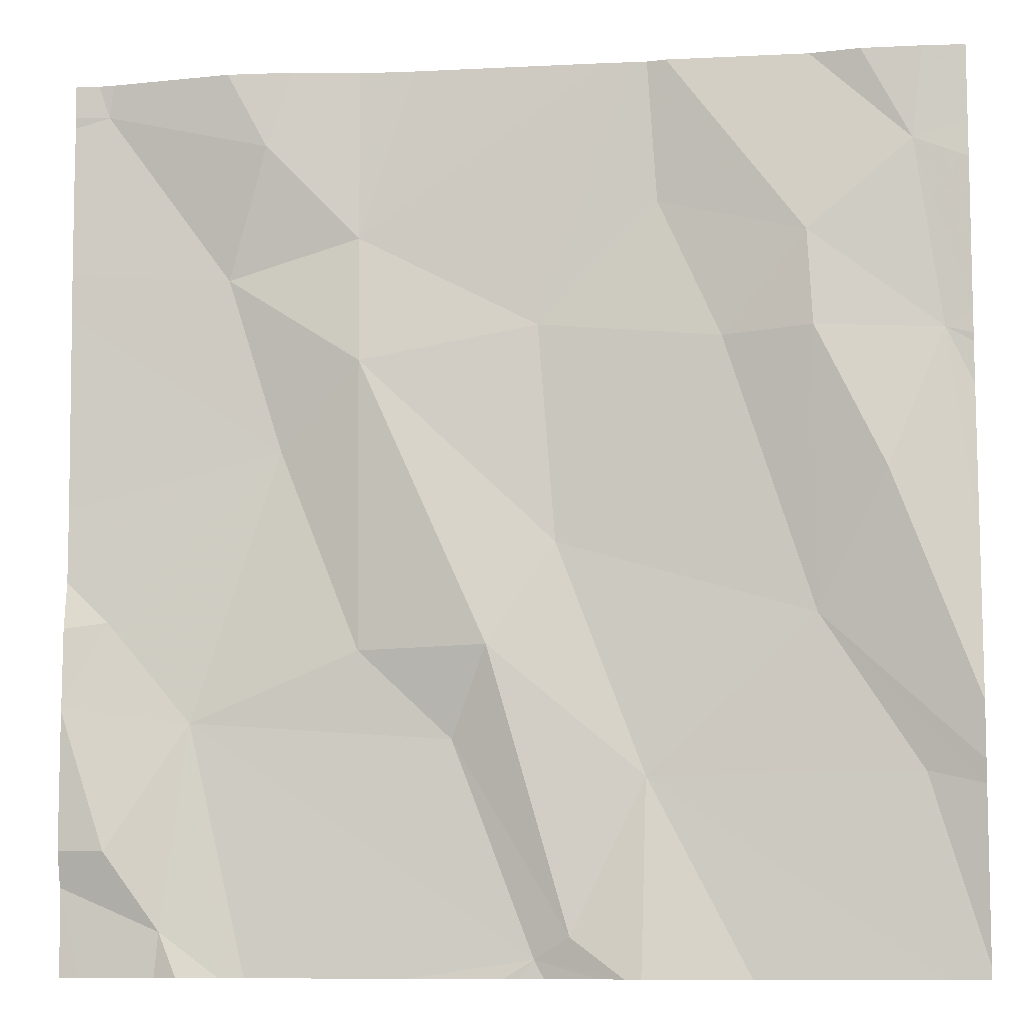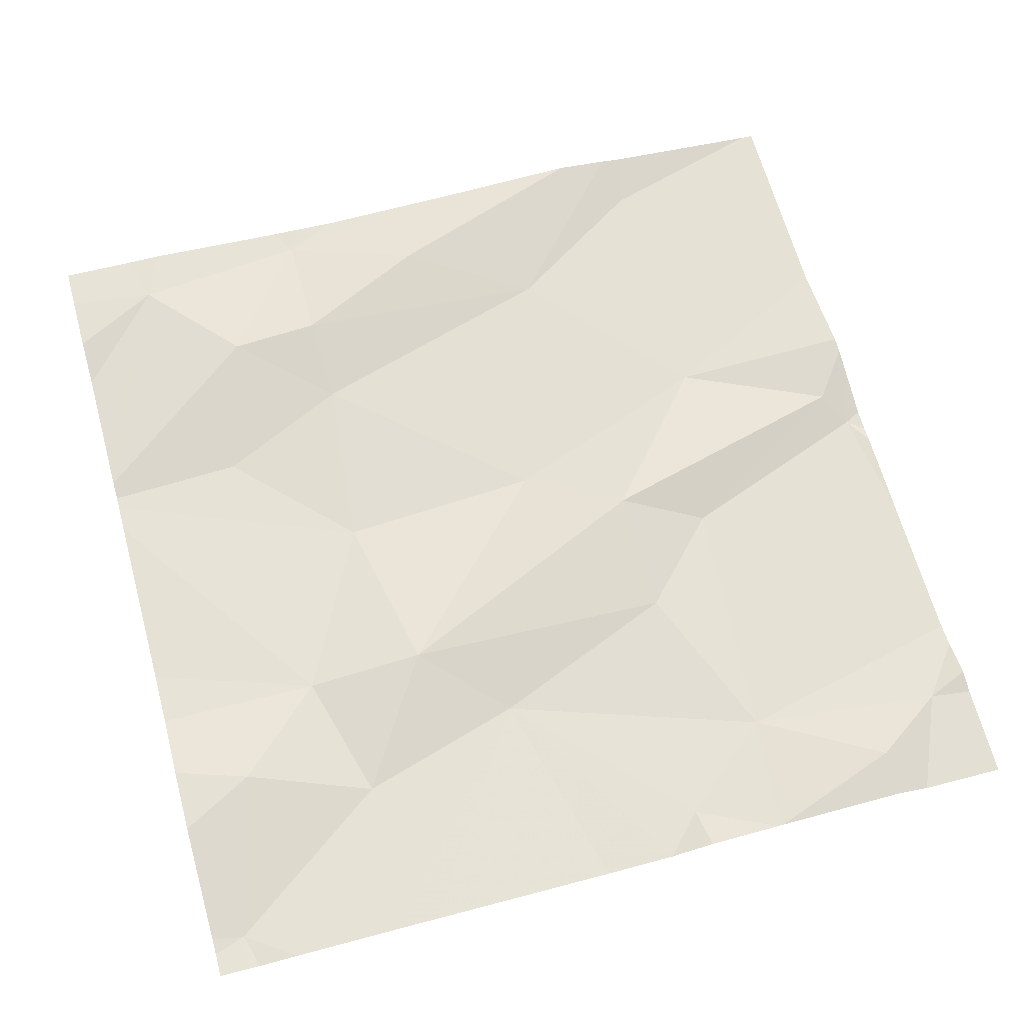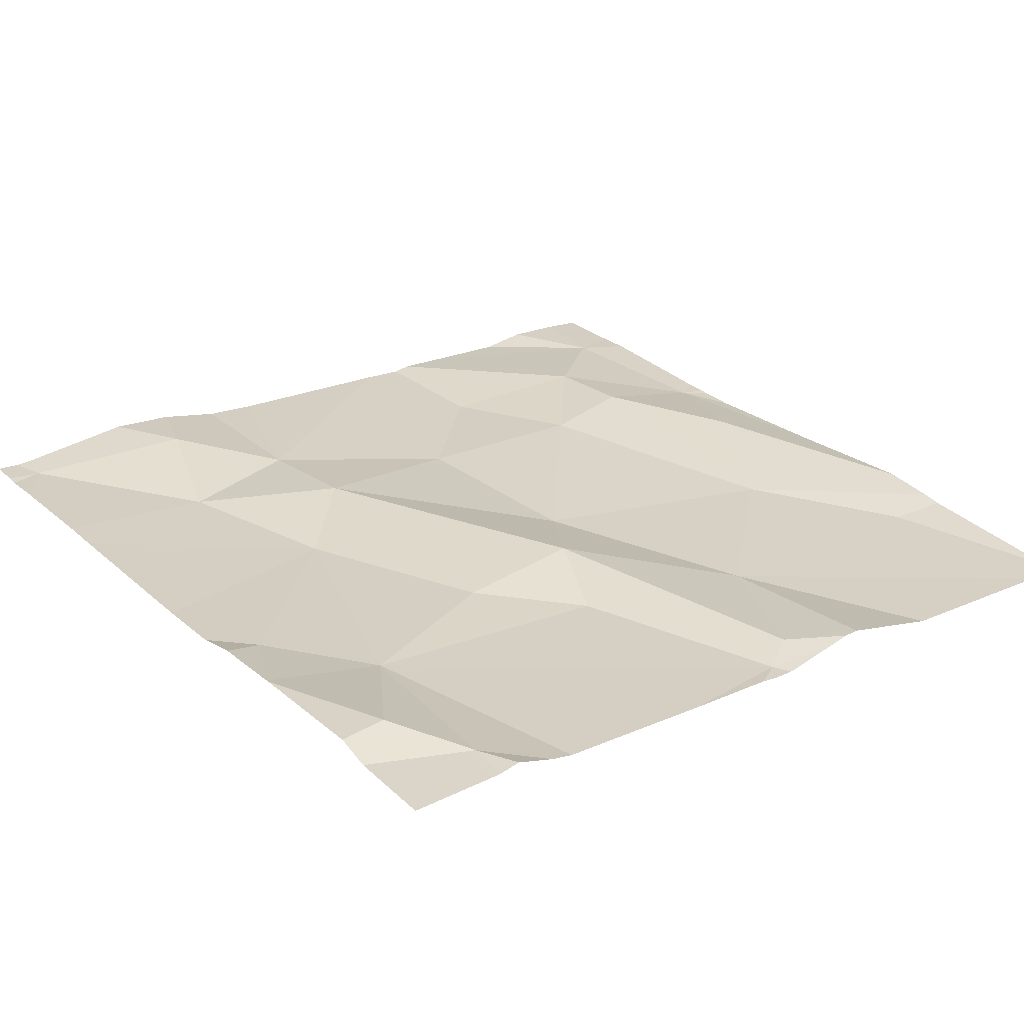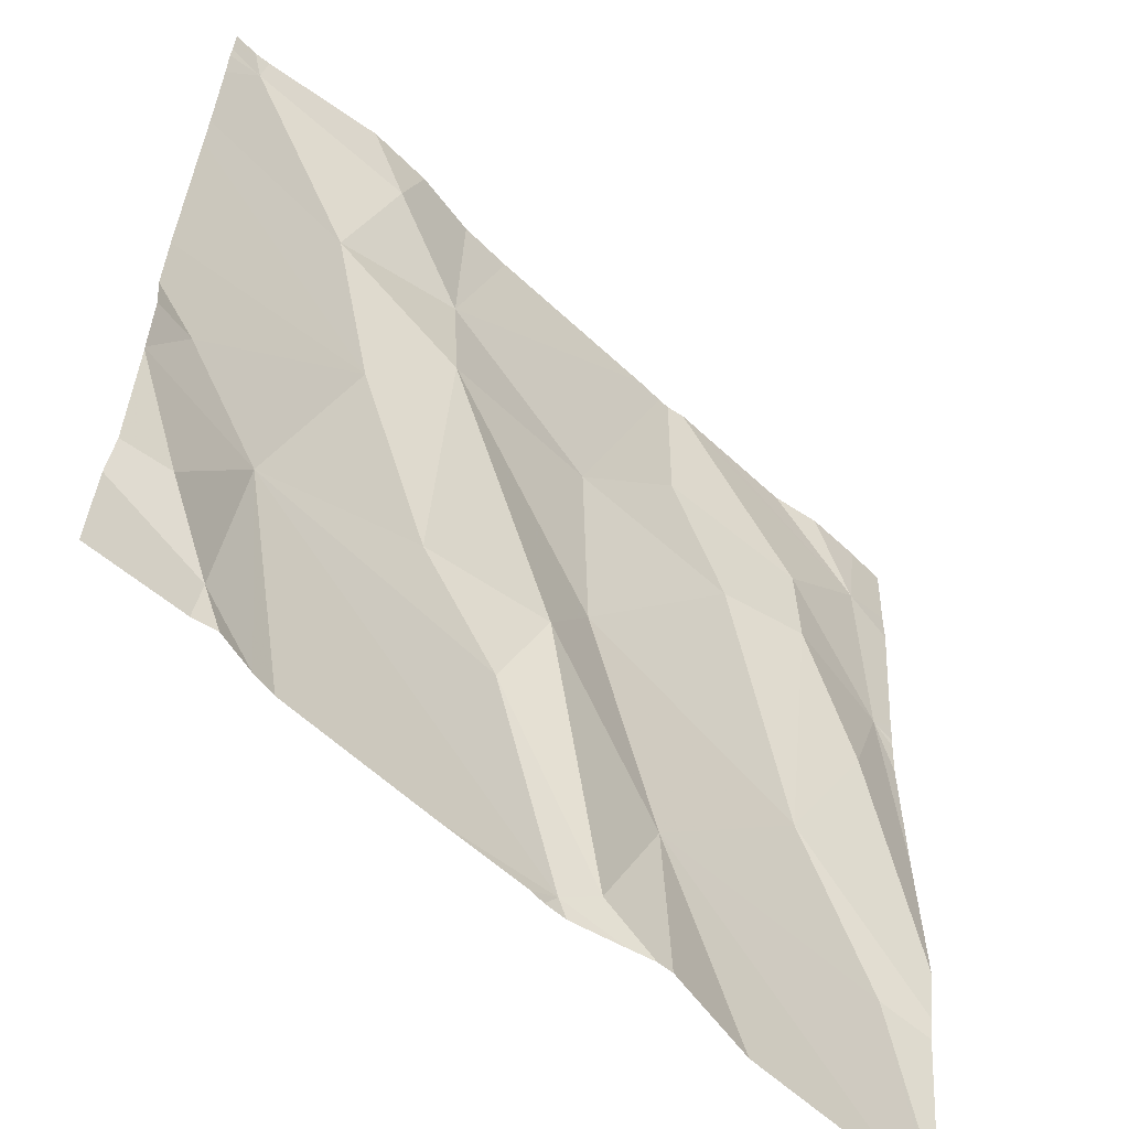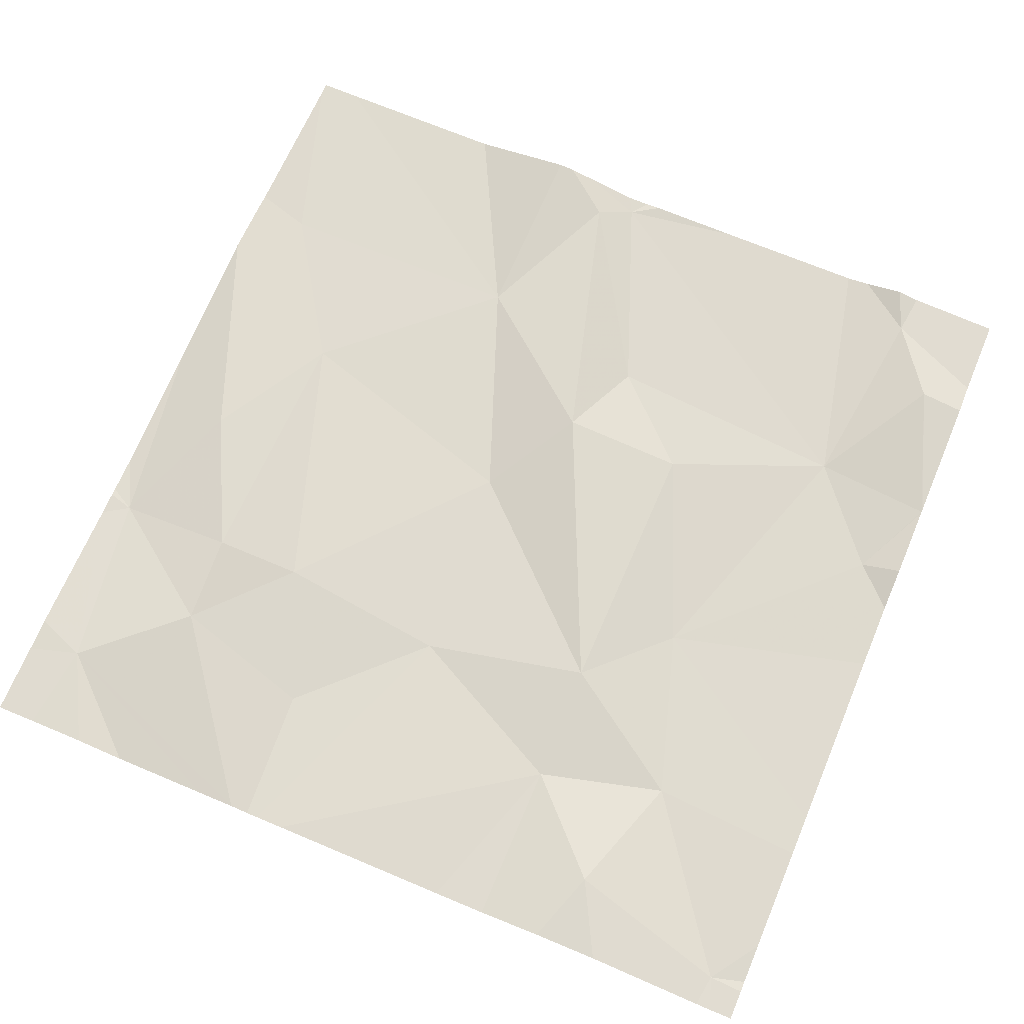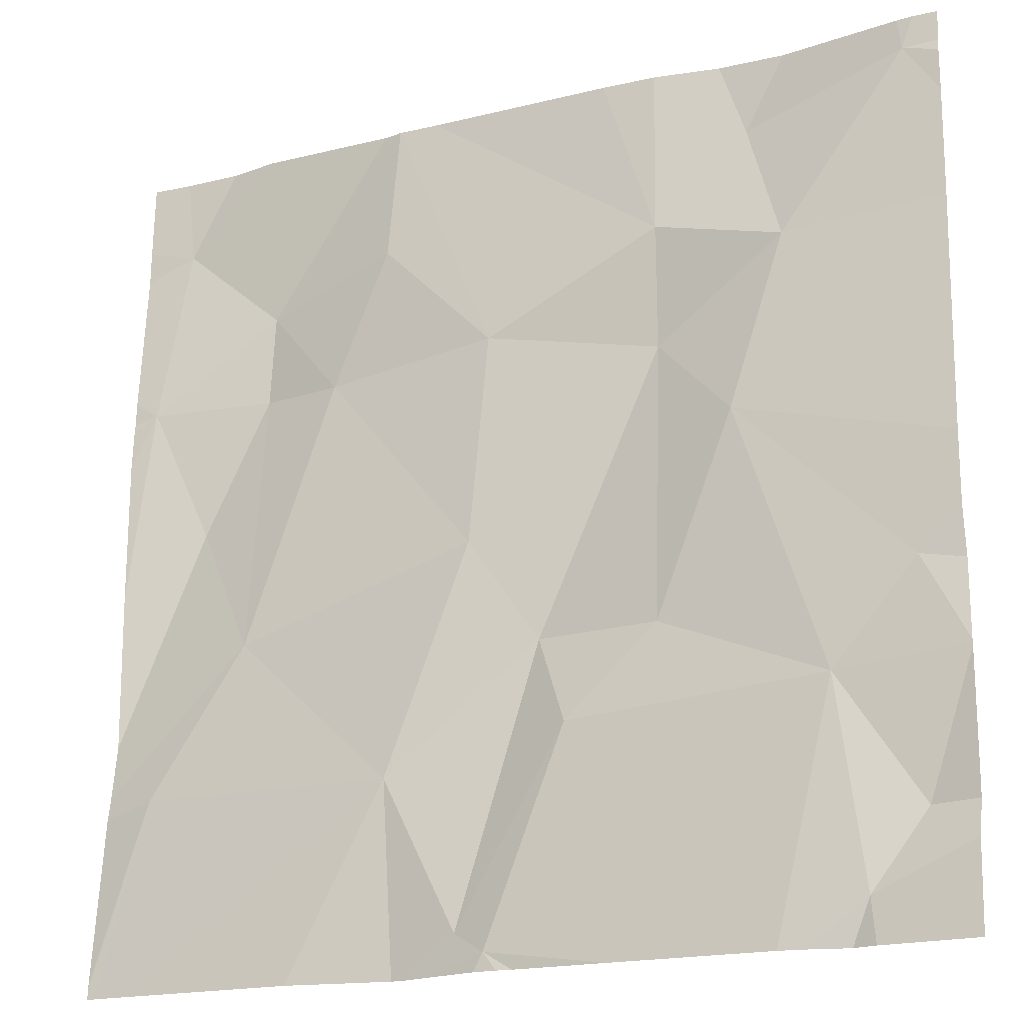
<metadata>
{"format":"obj","ext":"obj","renderer":"f3d","projection":"perspective","resolution":1024,"background":"white","views":[{"elev":-9.5,"azim":8.3,"up":"+Y"},{"elev":66.5,"azim":-105.4,"up":"+Z"},{"elev":24.7,"azim":-37.0,"up":"+Z"},{"elev":-58.2,"azim":-43.2,"up":"+Y"},{"elev":72.6,"azim":-157.2,"up":"+Z"},{"elev":-18.9,"azim":-153.8,"up":"+Y"}]}
</metadata>
<code>
v -109.9 270 500.7
v -109.7 269 500.6
v -109.7 269.6 500.6
v -110.6 269.9 500.7
v -109.7 269.9 500.7
v -109.7 269.7 500.7
v -110 270 500.7
v -109.7 269.7 500.7
v -109.7 269.5 500.6
v -110 270 500.7
v -110.6 269.4 500.6
v -109.8 269.2 500.6
v -109.7 269 500.6
v -110 269.2 500.6
v -110.4 269.6 500.6
v -110.3 269.7 500.7
v -110.3 269.4 500.6
v -110.1 270 500.7
v -110.5 270 500.7
v -110.6 269.1 500.6
v -110.5 269.3 500.6
v -110.6 269.2 500.7
v -110.1 269.5 500.6
v -109.9 269.4 500.6
v -110.2 269.3 500.6
v -110.2 269 500.6
v -110.4 270 500.7
v -110.6 270 500.7
v -110.2 269.4 500.7
v -110 269.8 500.7
v -109.9 269.8 500.7
v -110 269.7 500.7
v -110.2 269.7 500.7
v -110.3 269.8 500.7
v -110.5 269.8 500.7
v -110.4 269.9 500.7
v -109.7 269.7 500.7
v -109.9 269.7 500.7
v -109.8 269.9 500.7
v -109.8 269.5 500.7
v -109.7 270 500.7
v -110.1 269.1 500.6
v -109.8 270 500.7
v -110 270 500.7
v -110.2 269 500.6
v -109.9 269 500.6
v -110.1 269 500.6
v -110.5 269 500.6
v -110.2 269 500.6
v -110.5 269 500.6
v -110.7 269.9 500.7
v -110.7 269.9 500.7
v -110.7 269.4 500.7
v -110.7 269.4 500.7
v -110.7 269.3 500.7
v -110.7 269.3 500.7
v -110.7 269.9 500.7
v -110.7 269.8 500.7
v -110.7 269.2 500.7
v -110.7 269.1 500.6
v -110.7 269.7 500.7
v -110.7 269.5 500.7
v -110.7 269.3 500.7
v -110 270 500.7
v -109.7 269.9 500.7
v -109.7 269.3 500.7
v -109.7 269.2 500.6
v -109.7 269.2 500.6
v -109.7 269.7 500.7
v -110.2 269 500.6
v -110.6 269 500.6
v -110.1 269 500.6
v -110.1 269 500.6
v -110.3 269 500.6
v -110.5 269 500.6
v -110.6 269 500.6
v -109.7 269 500.6
v -109.7 269 500.6
v -110.7 269 500.6
v -110.3 270 500.7
v -110.3 270 500.7
v -109.7 270 500.7
v -109.7 270 500.7
v -110.6 270 500.7
v -110.7 270 500.7
f 67 12 2
f 81 34 18
f 66 40 24
f 12 14 13
f 16 15 17
f 22 21 55
f 24 23 14
f 26 25 21
f 80 34 81
f 29 23 16
f 30 31 64
f 32 30 33
f 34 33 10
f 35 4 57
f 17 29 16
f 34 36 35
f 24 32 23
f 33 16 23
f 38 37 31
f 32 38 31
f 24 14 12
f 24 40 38
f 38 32 24
f 31 30 32
f 64 39 44
f 14 29 42
f 1 39 43
f 20 22 59
f 29 25 42
f 11 21 15
f 71 20 60
f 65 39 8
f 55 11 63
f 54 15 62
f 32 33 23
f 15 35 58
f 33 30 7
f 16 33 34
f 35 16 34
f 27 34 80
f 21 17 15
f 16 35 15
f 44 39 1
f 47 42 72
f 71 60 76
f 72 26 73
f 74 21 75
f 26 42 25
f 17 21 25
f 29 17 25
f 14 23 29
f 28 36 19
f 35 36 4
f 22 20 21
f 43 39 41
f 21 20 48
f 37 38 40
f 70 26 74
f 41 39 5
f 41 5 83
f 45 26 70
f 9 40 66
f 24 12 67
f 39 37 8
f 66 24 68
f 39 31 37
f 27 36 34
f 49 26 45
f 51 4 52
f 5 39 65
f 52 4 84
f 46 14 47
f 53 11 54
f 3 37 9
f 9 37 40
f 54 11 15
f 47 14 42
f 55 21 11
f 56 22 55
f 6 37 69
f 57 4 51
f 58 35 57
f 19 36 27
f 8 37 6
f 13 14 46
f 59 22 56
f 60 20 59
f 28 4 36
f 77 12 78
f 61 15 58
f 62 15 61
f 63 11 53
f 48 20 50
f 68 24 67
f 50 20 71
f 69 37 3
f 18 34 10
f 72 42 26
f 73 26 49
f 10 33 7
f 74 26 21
f 75 21 48
f 7 30 64
f 76 60 79
f 77 2 12
f 78 12 13
f 64 31 39
f 83 5 82
f 84 4 28
f 85 52 84

</code>
